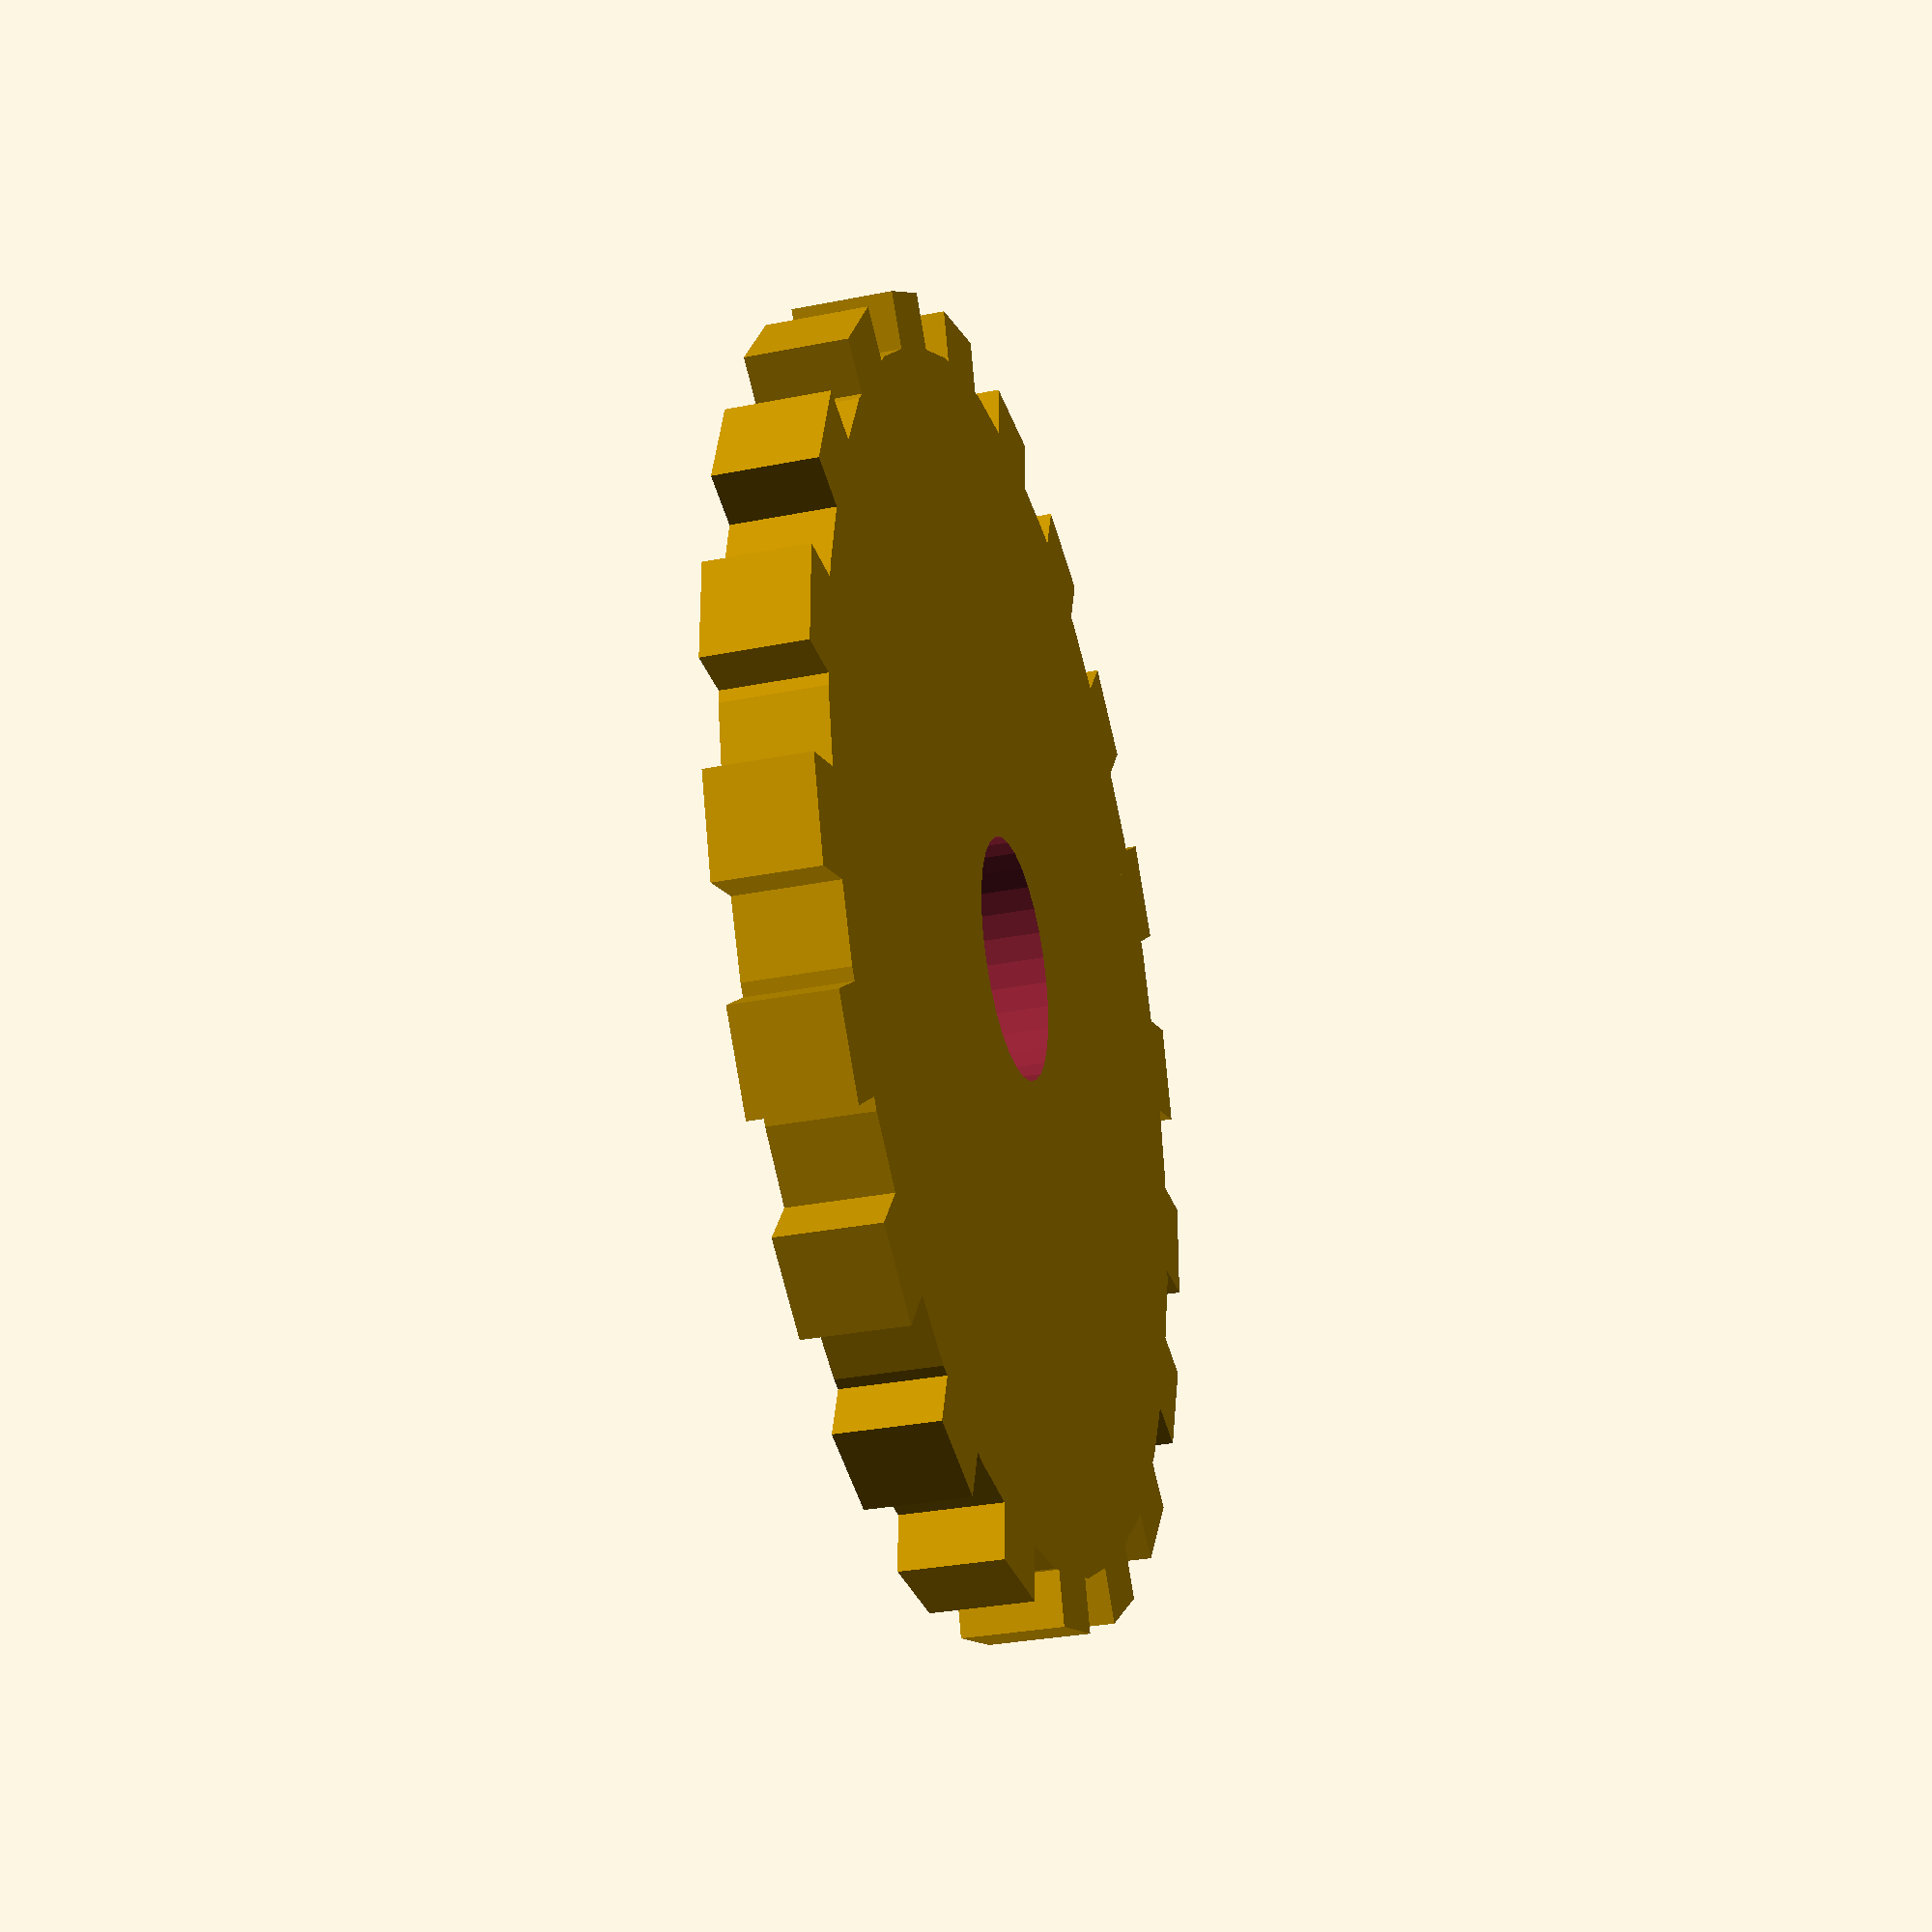
<openscad>
num_teeth = 20;
rad_gear = 60;

difference(){
    cylinder(h=10, r=rad_gear, center=true);
    cylinder(h=12, r=rad_gear/5, center=true);
}

for(tooth = [0 : num_teeth]){
    rotate([0,0,tooth*360/num_teeth]){
        translate([rad_gear,0,0]){
            cube(10, center=true);
        }
    }
}

</openscad>
<views>
elev=210.5 azim=269.8 roll=253.8 proj=p view=wireframe
</views>
